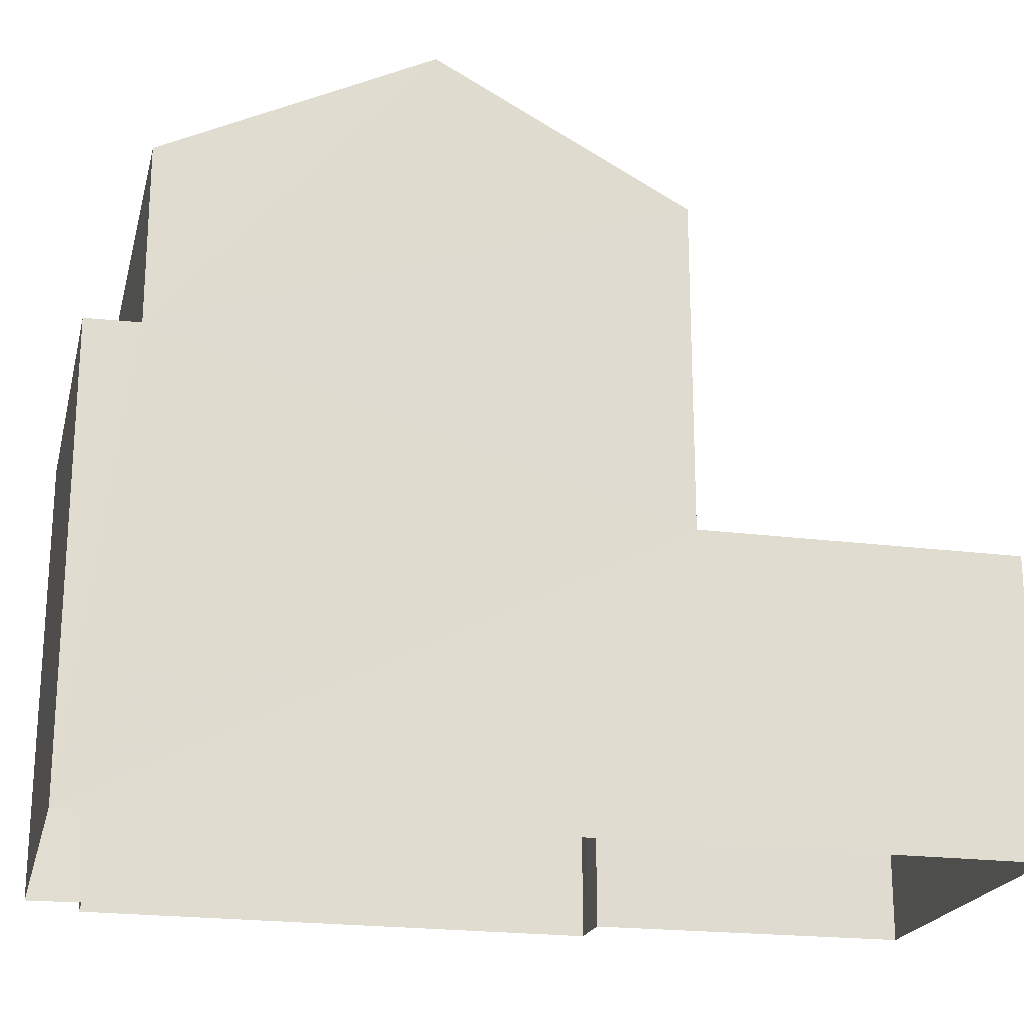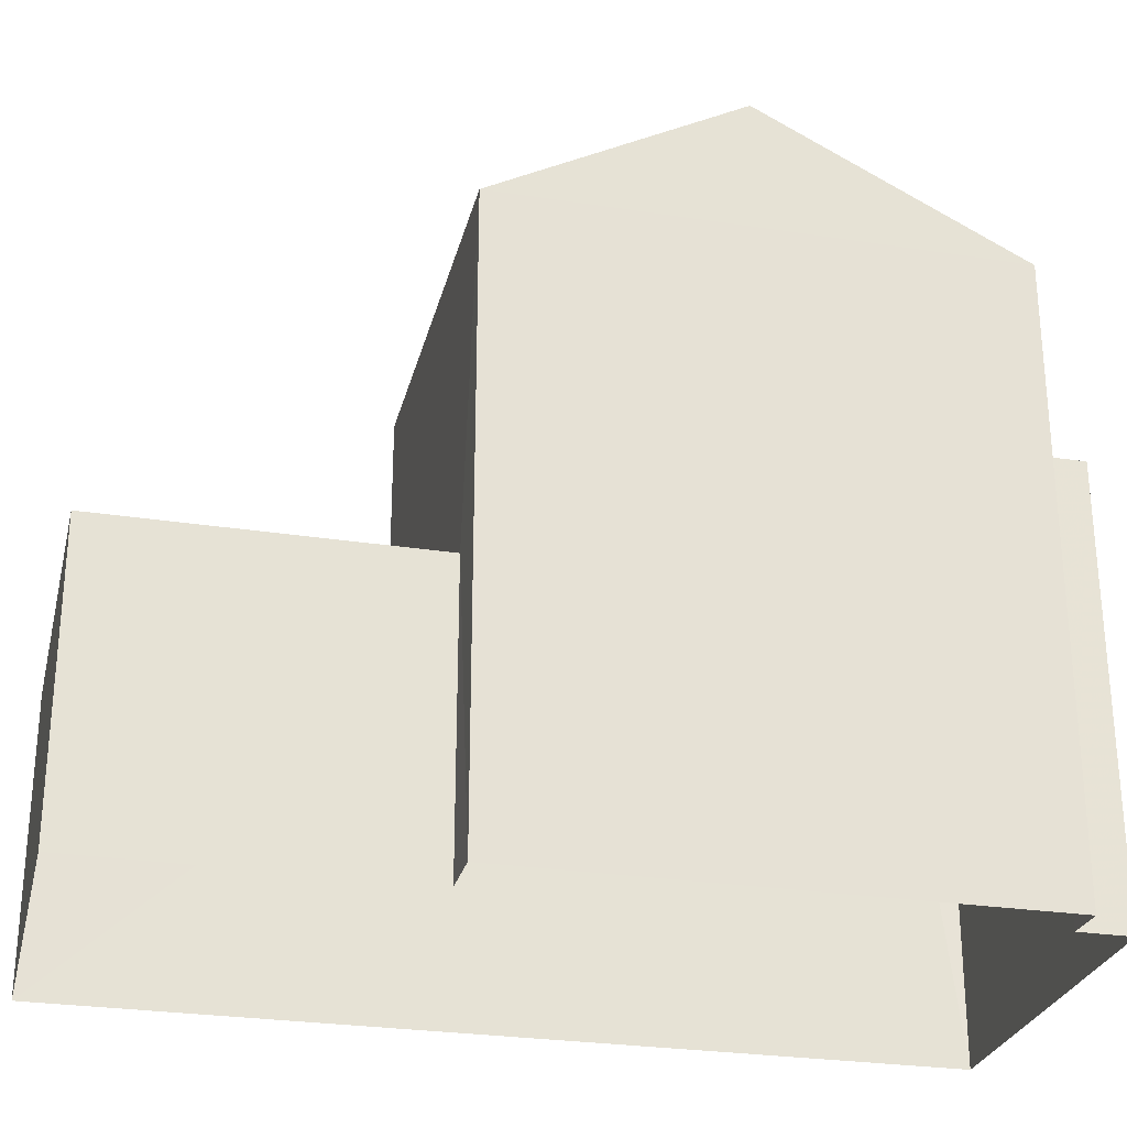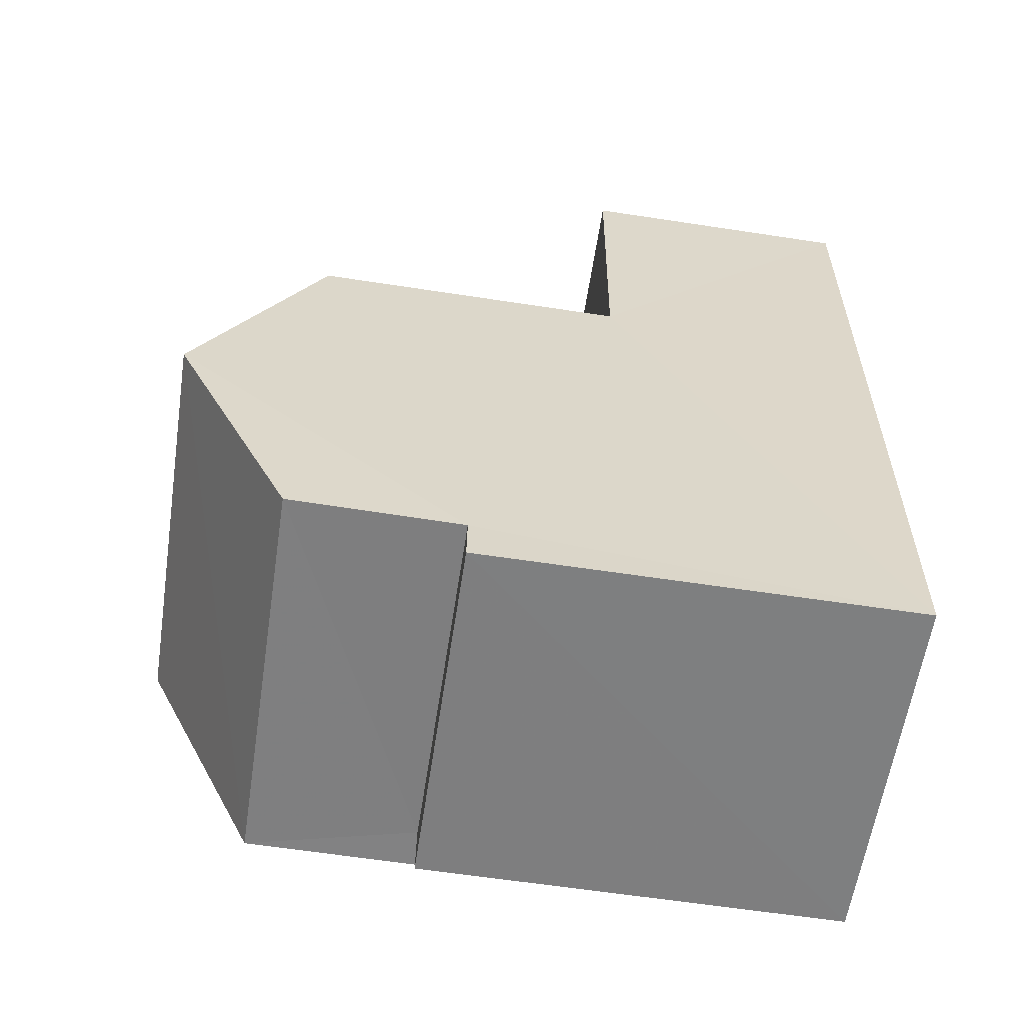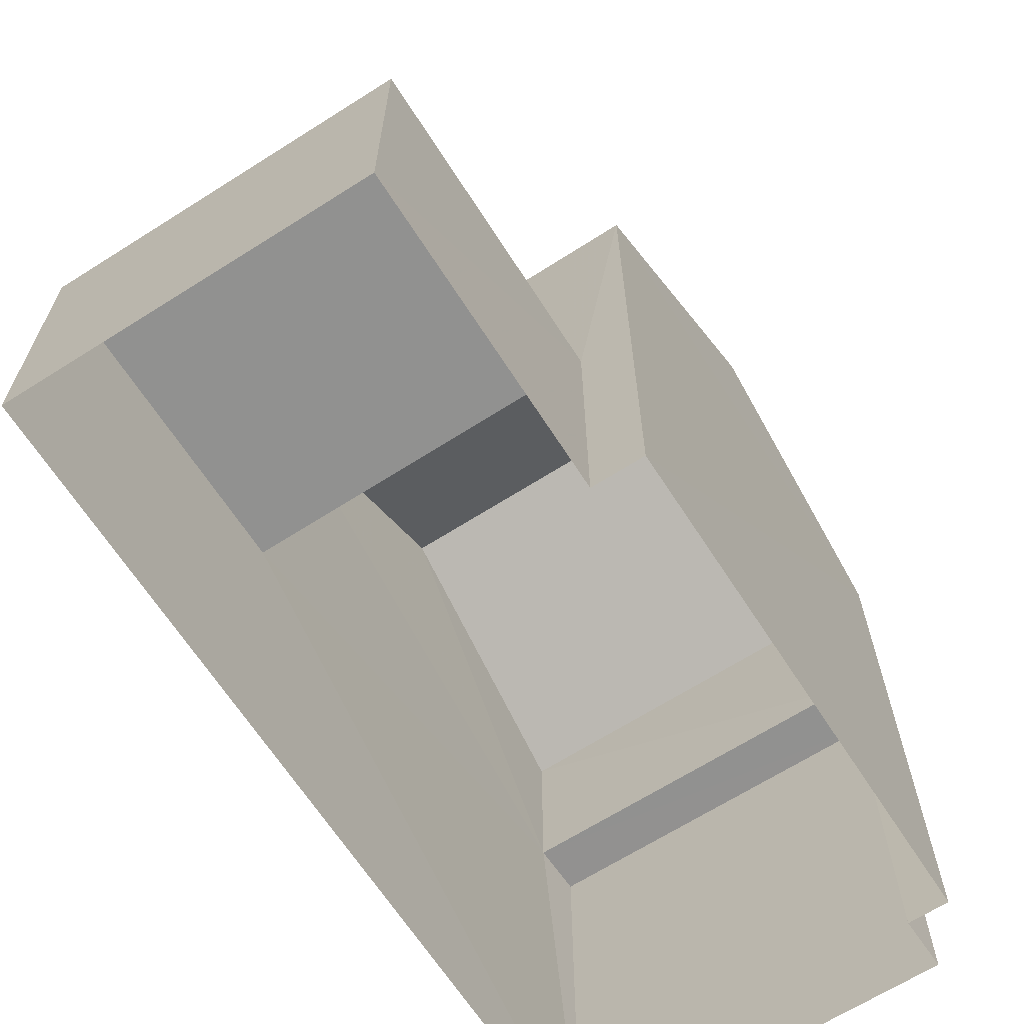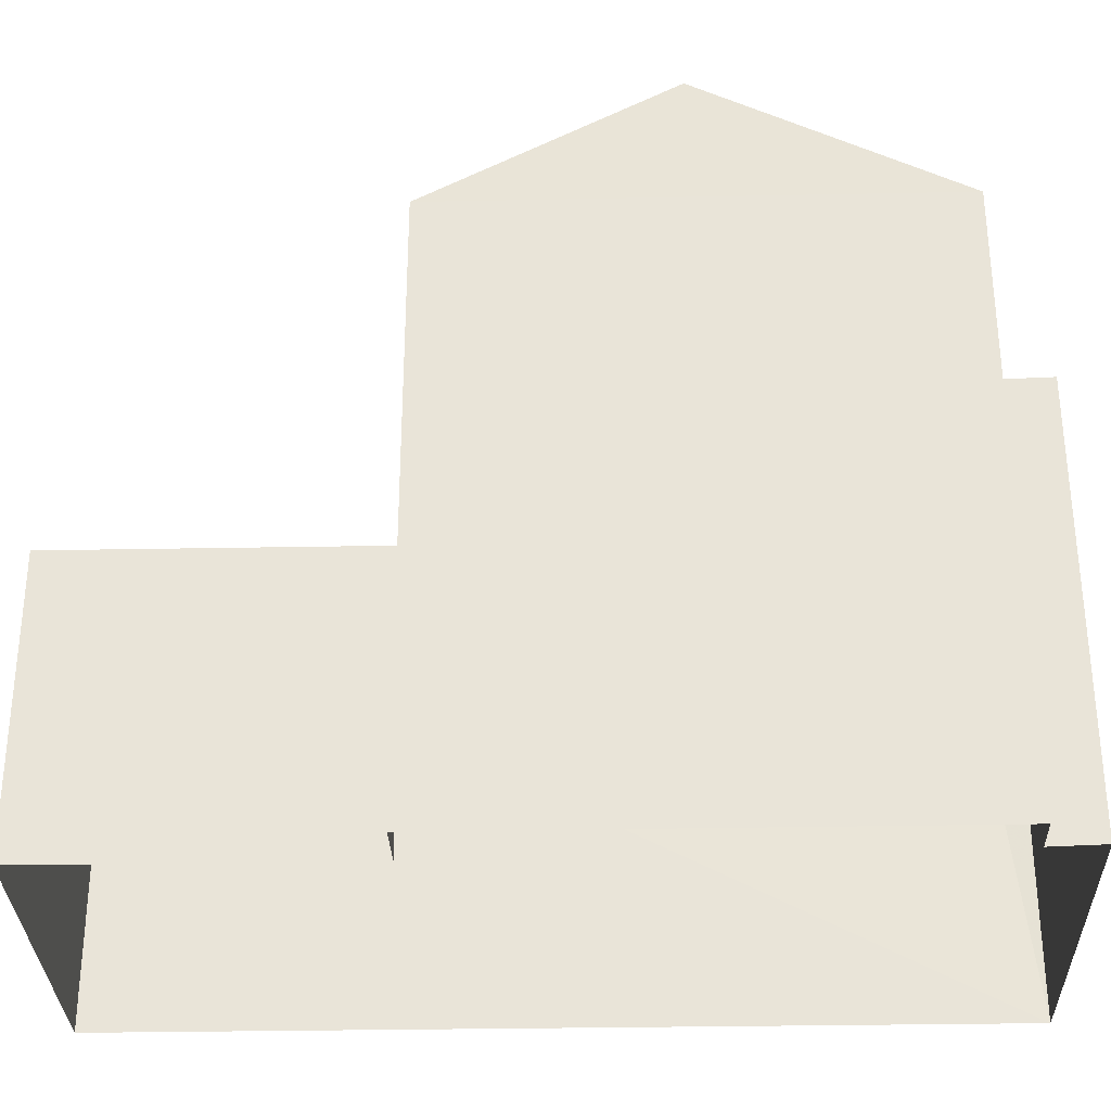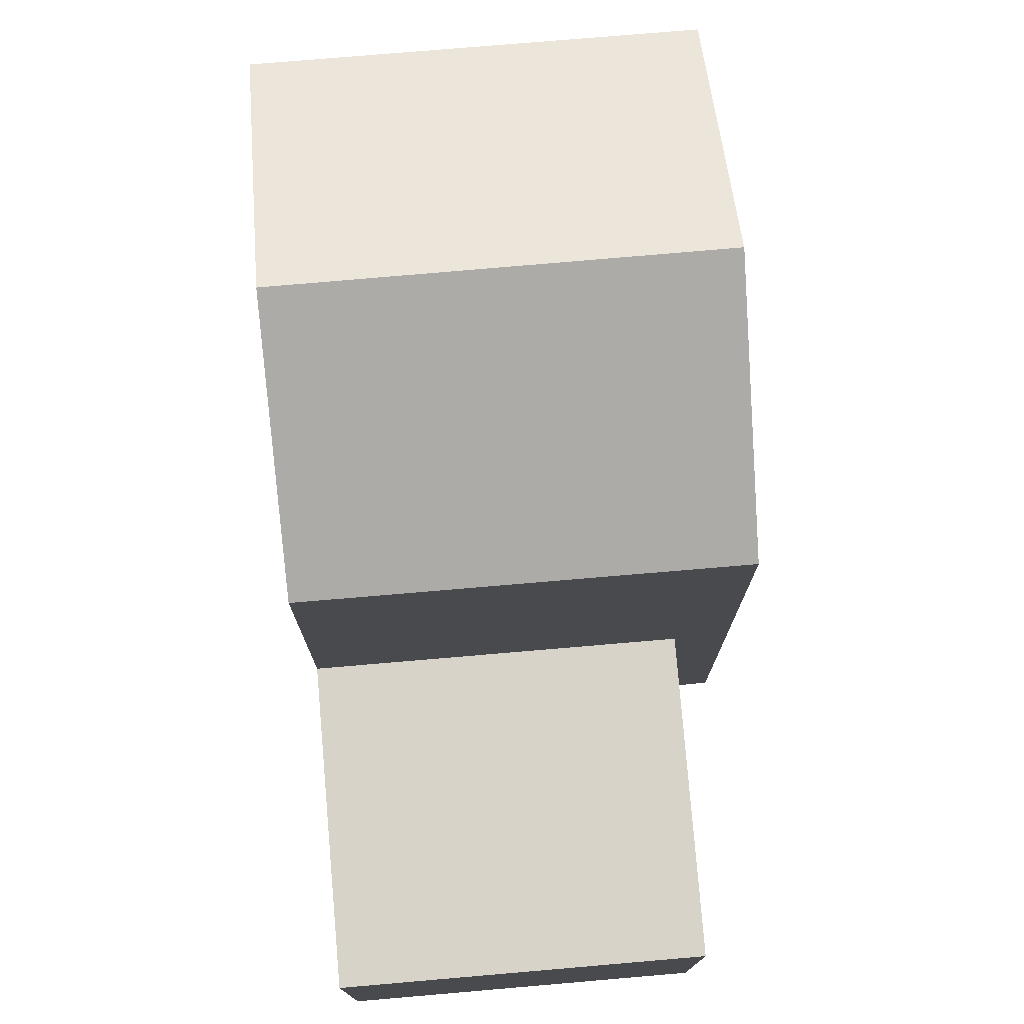
<metadata>
{"format":"obj","ext":"obj","renderer":"f3d","projection":"perspective","resolution":1024,"background":"white","views":[{"elev":-21.0,"azim":73.0,"up":"+Z"},{"elev":-27.4,"azim":-107.1,"up":"+Z"},{"elev":-63.3,"azim":81.4,"up":"+Y"},{"elev":-65.9,"azim":-150.9,"up":"+Z"},{"elev":-31.4,"azim":-92.1,"up":"+Z"},{"elev":76.3,"azim":171.4,"up":"+Z"}]}
</metadata>
<code>
v -3.728e+05 -1.052e+05 24.01
v -3.728e+05 -1.052e+05 24.01
v -3.728e+05 -1.052e+05 24
v -3.728e+05 -1.052e+05 24.01
v -3.728e+05 -1.052e+05 24.01
v -3.728e+05 -1.052e+05 24
v -3.728e+05 -1.052e+05 24
v -3.728e+05 -1.052e+05 24
v -3.728e+05 -1.052e+05 33.12
v -3.728e+05 -1.052e+05 31.53
v -3.728e+05 -1.052e+05 33.12
v -3.728e+05 -1.052e+05 31.53
v -3.728e+05 -1.052e+05 27.56
v -3.728e+05 -1.052e+05 27.55
v -3.728e+05 -1.052e+05 27.55
v -3.728e+05 -1.052e+05 27.56
v -3.728e+05 -1.052e+05 31.53
v -3.728e+05 -1.052e+05 31.53
v -3.728e+05 -1.052e+05 29.4
v -3.728e+05 -1.052e+05 29.4
v -3.728e+05 -1.052e+05 29.4
v -3.728e+05 -1.052e+05 29.4
f 1 2 3
f 4 1 5
f 6 7 8
f 1 3 6
f 5 6 8
f 1 6 5
f 9 10 11
f 9 12 10
f 13 14 15
f 16 13 15
f 17 18 9
f 11 17 9
f 19 20 21
f 19 22 20
f 16 15 7
f 6 16 7
f 2 22 17
f 17 22 18
f 2 1 22
f 18 22 19
f 21 4 5
f 21 20 4
f 6 3 16
f 3 10 16
f 16 12 13
f 16 10 12
f 14 8 7
f 15 14 7
f 21 5 19
f 9 18 19
f 12 9 19
f 13 5 8
f 13 8 14
f 12 19 13
f 19 5 13
f 1 4 20
f 22 1 20
f 10 3 17
f 10 17 11
f 3 2 17

</code>
